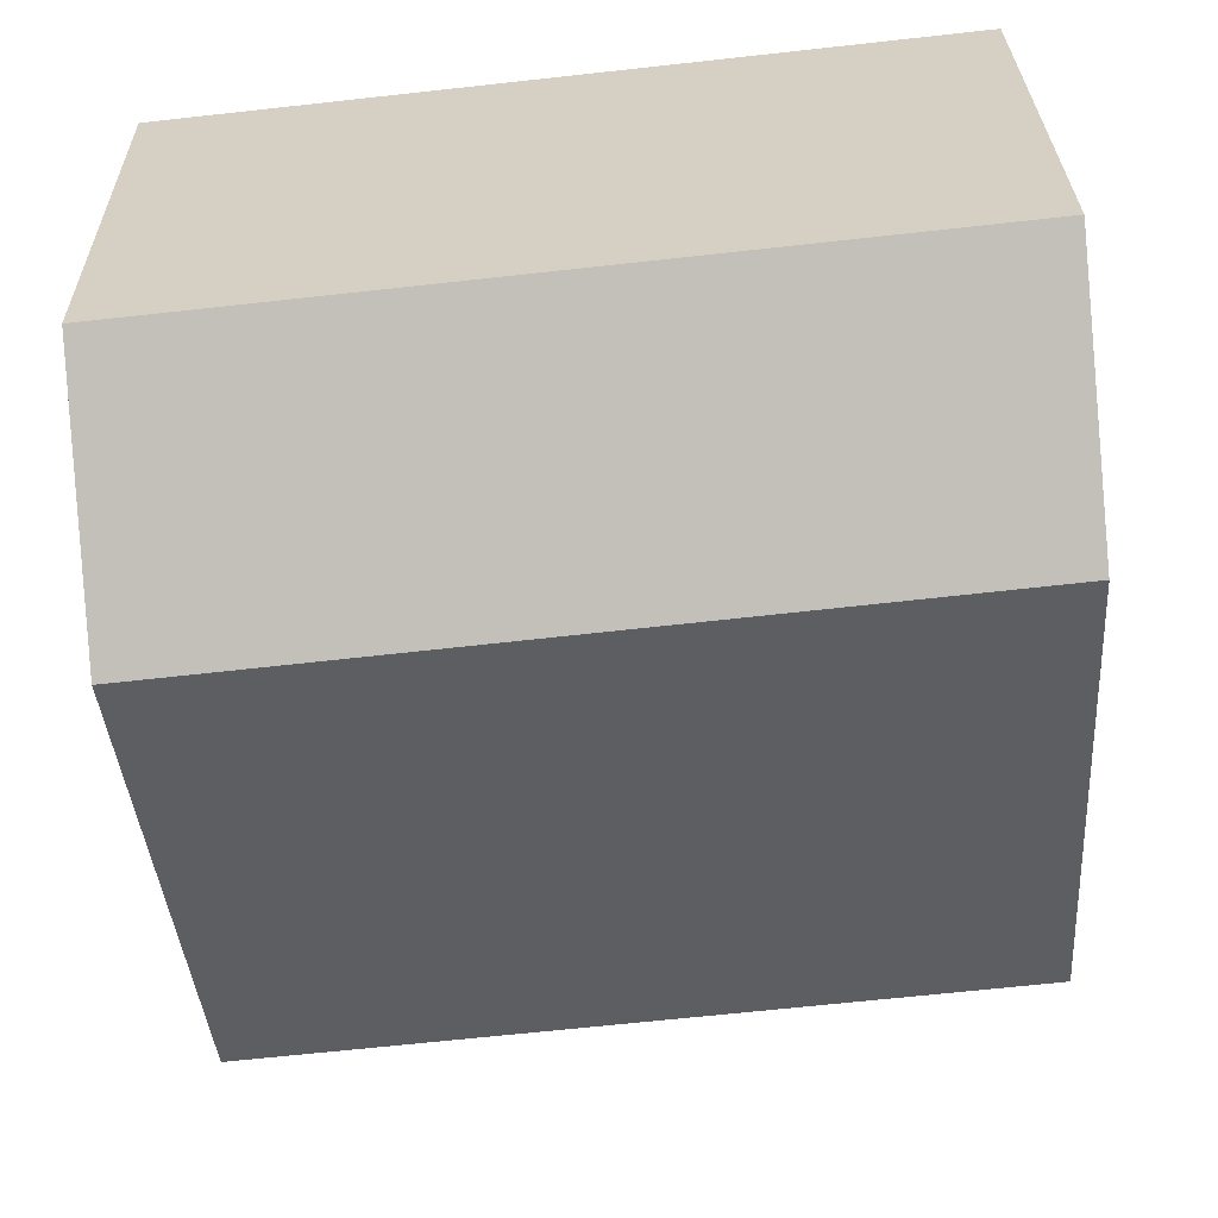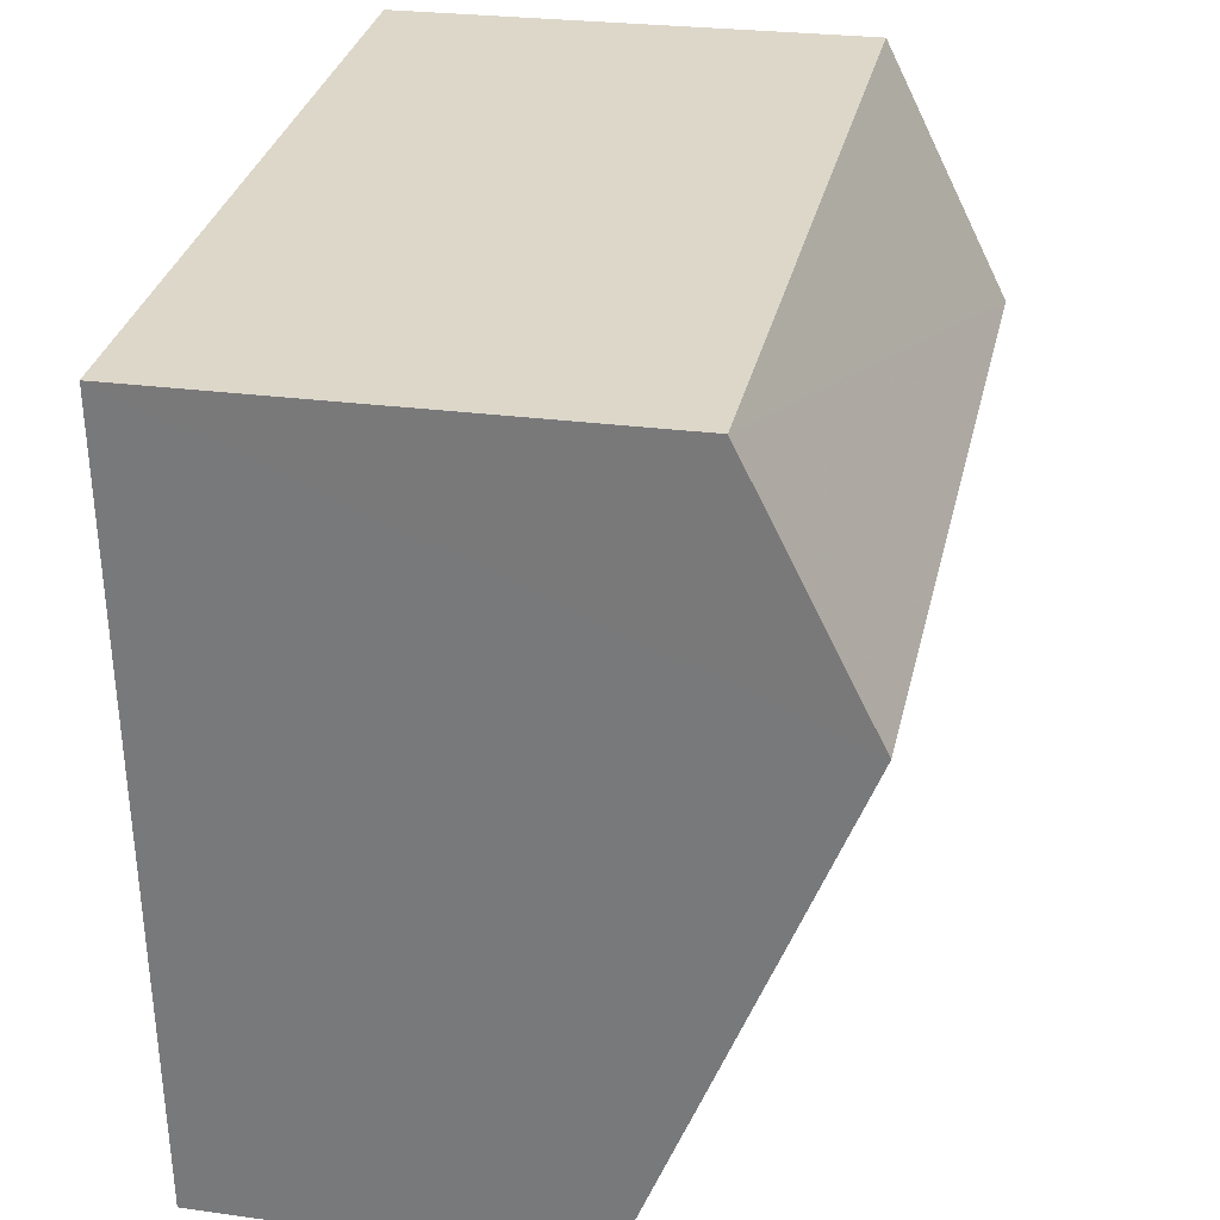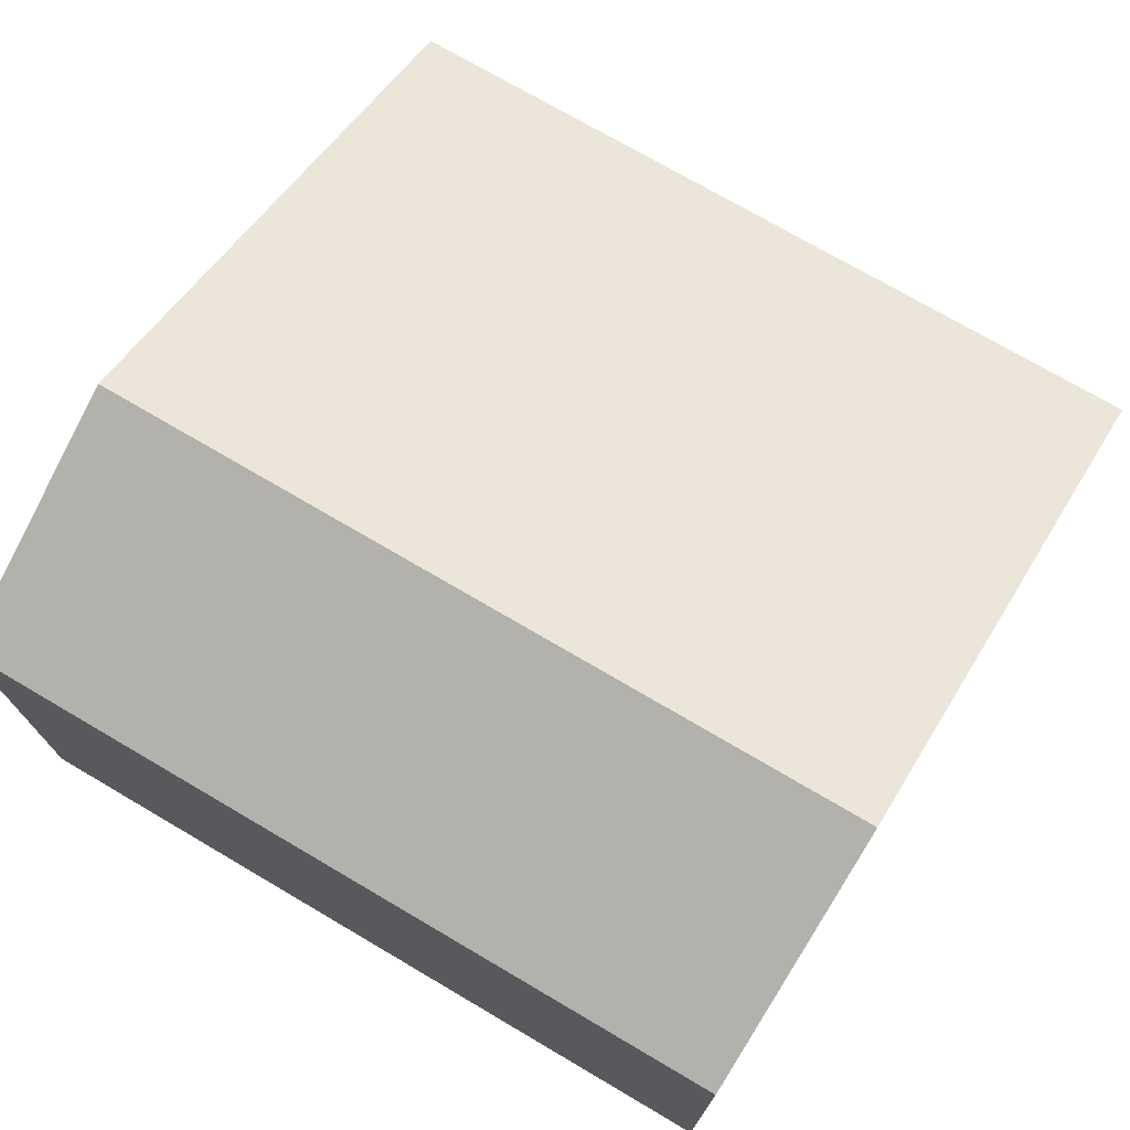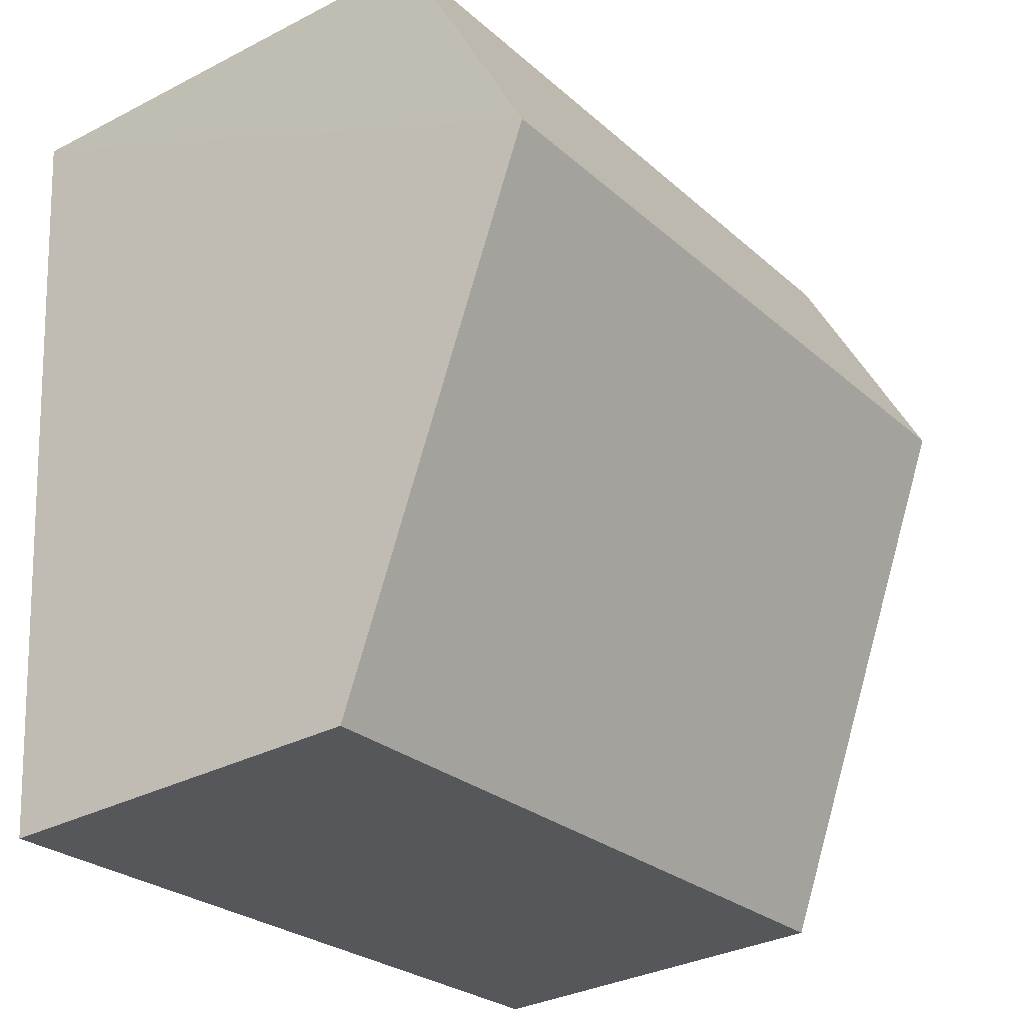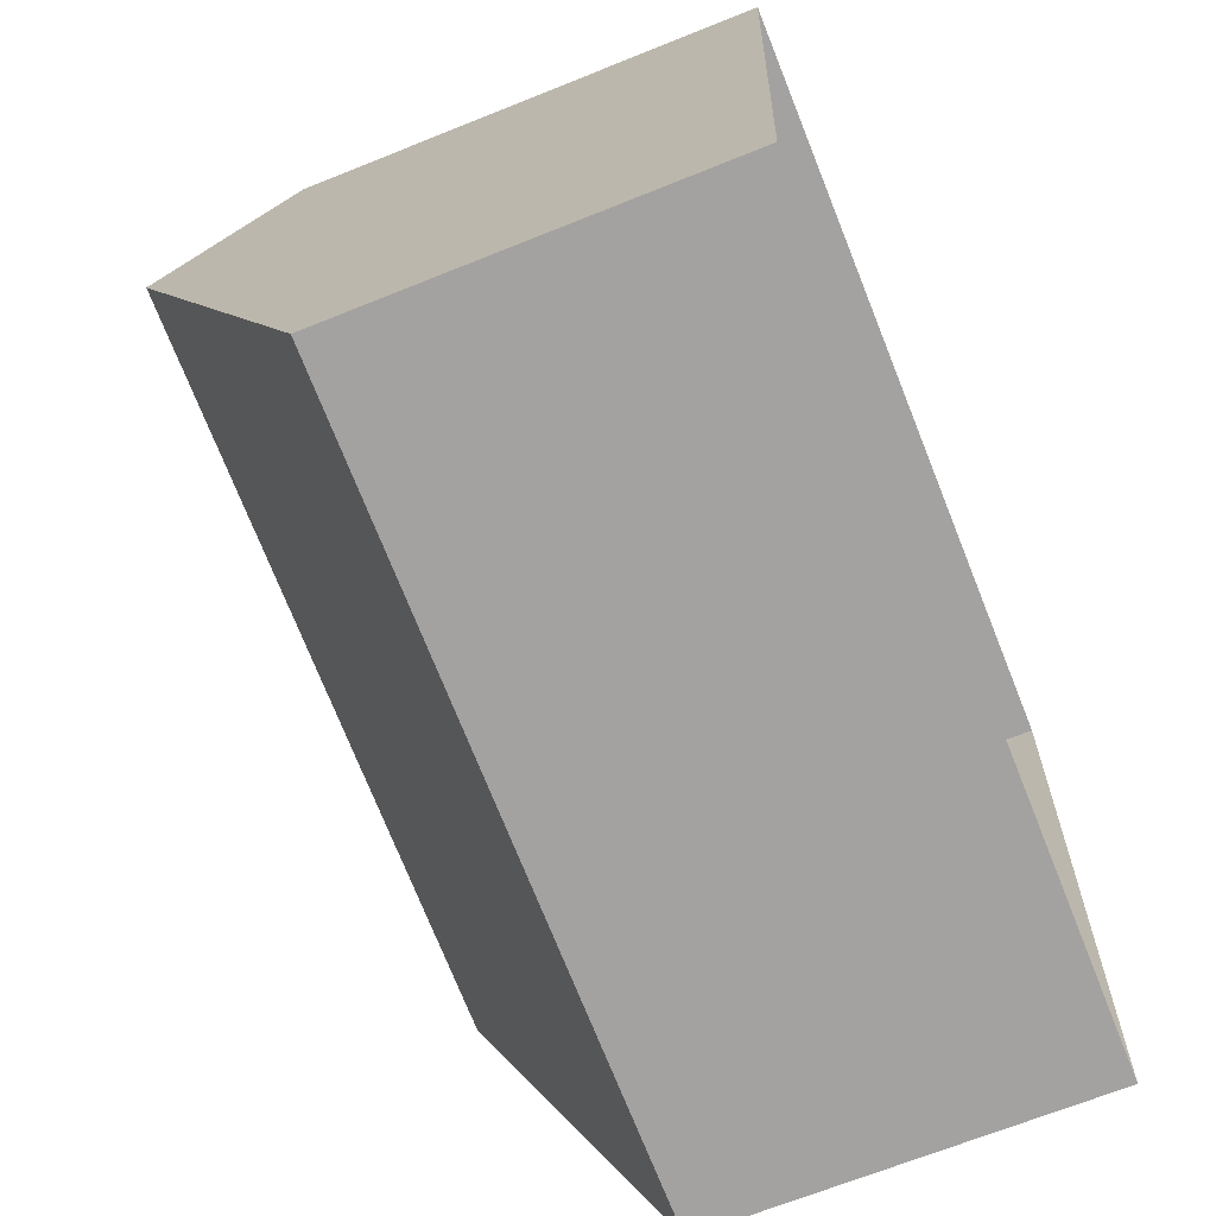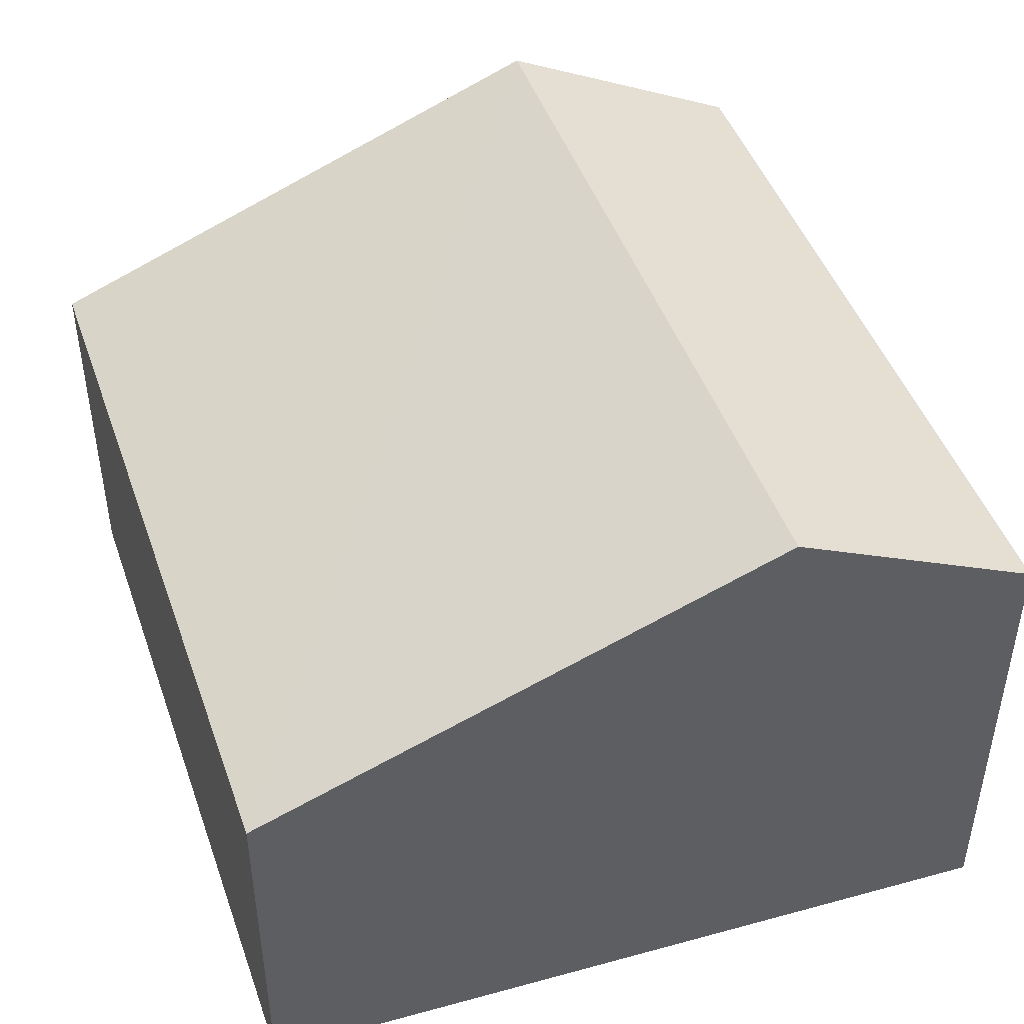
<metadata>
{"format":"obj","ext":"obj","renderer":"f3d","projection":"perspective","resolution":1024,"background":"white","views":[{"elev":28.1,"azim":-0.7,"up":"+Y"},{"elev":25.2,"azim":-77.4,"up":"+Y"},{"elev":74.0,"azim":-143.5,"up":"+Z"},{"elev":-32.8,"azim":-54.4,"up":"+Y"},{"elev":-67.3,"azim":111.9,"up":"+Y"},{"elev":46.0,"azim":77.3,"up":"+Z"}]}
</metadata>
<code>
v -2.232e+05 -1.272e+05 17.9
v -2.231e+05 -1.272e+05 17.9
v -2.232e+05 -1.272e+05 17.9
v -2.231e+05 -1.272e+05 17.9
v -2.232e+05 -1.272e+05 23.78
v -2.231e+05 -1.272e+05 21.61
v -2.231e+05 -1.272e+05 23.78
v -2.232e+05 -1.272e+05 21.61
v -2.232e+05 -1.272e+05 22.59
v -2.231e+05 -1.272e+05 22.59
f 1 2 3
f 1 4 2
f 5 6 7
f 5 8 6
f 7 9 5
f 7 10 9
f 6 2 7
f 2 4 7
f 4 10 7
f 8 3 2
f 6 8 2
f 9 1 5
f 1 3 5
f 3 8 5
f 10 4 1
f 9 10 1

</code>
